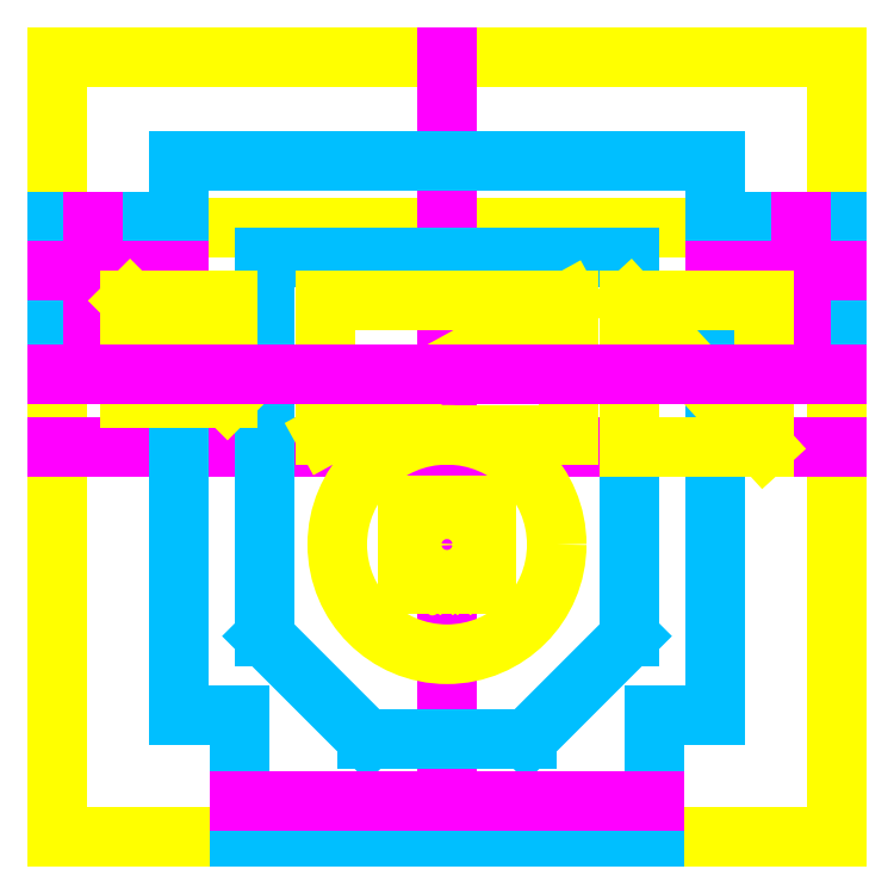
<metadata>
{"format":"dxf","ext":"dxf","renderer":"ezdxf+matplotlib","layout":"modelspace","background":"white","min_lineweight":24,"dpi":150}
</metadata>
<code>
0
SECTION
2
ENTITIES
0
LINE
8
0
10
320
20
320
30
0
11
-5.86e-14
21
320
31
0
0
LINE
8
0
10
320
20
0
30
0
11
320
21
320
31
0
0
LINE
8
0
10
-5.86e-14
20
320
30
0
11
0
21
0
31
0
0
LINE
8
0
10
0
20
0
30
0
11
320
21
0
31
0
0
LINE
8
0
10
320
20
250
30
0
11
-5.86e-14
21
250
31
0
0
LINE
8
panel
10
320
20
320
30
0
11
-5.86e-14
21
320
31
0
0
LINE
8
panel
10
320
20
0
30
0
11
320
21
320
31
0
0
LINE
8
panel
10
-5.86e-14
20
250
30
0
11
320
21
250
31
0
0
LINE
8
panel
10
320
20
0
30
0
11
320
21
320
31
0
0
LINE
8
batteries
10
320
20
320
30
0
11
-5.86e-14
21
320
31
0
0
LINE
8
batteries
10
320
20
0
30
0
11
320
21
320
31
0
0
LINE
8
batteries
10
-5.86e-14
20
320
30
0
11
0
21
0
31
0
0
LINE
8
batteries
10
0
20
0
30
0
11
320
21
0
31
0
0
LINE
8
batteries
10
320
20
250
30
0
11
-5.86e-14
21
250
31
0
0
LINE
8
panel
10
-5.86e-14
20
320
30
0
11
-5.86e-14
21
320
31
0
0
LINE
8
assi
10
160
20
320
30
0
11
160
21
0
31
0
0
LINE
8
panel
10
-3.6e-15
20
0
30
0
11
320
21
0
31
0
0
LINE
8
panel
10
-5.86e-14
20
320
30
0
11
-3.6e-15
21
0
31
0
0
POINT
8
panel
10
-4.35e-14
20
232.5
30
0
0
LINE
8
belt
10
50
20
320
30
0
11
50
21
-1.2e-14
31
0
0
LINE
8
belt
10
75
20
320
30
0
11
75
21
-1.81e-14
31
0
0
LINE
8
belt
10
270
20
-1.53e-14
30
0
11
270
21
320
31
0
0
LINE
8
belt
10
245
20
-2.34e-14
30
0
11
245
21
320
31
0
0
LINE
8
belt
10
-1.42e-14
20
20
30
0
11
320
21
20
31
0
0
LINE
8
belt
10
-1.27e-14
20
45
30
0
11
320
21
45
31
0
0
LINE
8
assi
10
-2.84e-14
20
160
30
0
11
320
21
160
31
0
0
LINE
8
belt
10
320
20
277.5
30
0
11
-5.68e-14
21
277.5
31
0
0
LINE
8
belt
10
320
20
252.5
30
0
11
-6.14e-14
21
252.5
31
0
0
LINE
8
0
10
180
20
30
30
0
11
180
21
80
31
0
0
LINE
8
0
10
180
20
30
30
0
11
30
21
30
31
0
0
LINE
8
0
10
180
20
80
30
0
11
30
21
80
31
0
0
LINE
8
0
10
30
20
30
30
0
11
30
21
80
31
0
0
MTEXT
8
0
10
103.5
20
53.95
30
0
40
15
41
100
71
5
72
2
1
HADARP
7
Standard
50
0
73
1
44
1
0
LINE
8
0
10
180
20
80
30
0
11
30
21
30
31
0
0
LINE
8
batteries
10
90
20
220
30
0
11
90
21
170
31
0
0
LINE
8
batteries
10
90
20
170
30
0
11
30
21
170
31
0
0
LINE
8
batteries
10
90
20
220
30
0
11
30
21
220
31
0
0
LINE
8
batteries
10
30
20
220
30
0
11
30
21
170
31
0
0
MTEXT
8
batteries
10
59.62
20
195.9
30
0
40
10
41
100
71
5
72
2
1
BATT
7
Standard
50
0
73
1
44
1
0
LINE
8
batteries
10
30
20
220
30
0
11
90
21
170
31
0
0
LINE
8
batteries
10
285
20
220
30
0
11
285
21
155
31
0
0
LINE
8
batteries
10
160
20
155
30
0
11
285
21
155
31
0
0
LINE
8
batteries
10
160
20
220
30
0
11
285
21
220
31
0
0
LINE
8
batteries
10
160
20
220
30
0
11
160
21
155
31
0
0
MTEXT
8
batteries
10
224.7
20
177.2
30
0
40
10
41
100
71
5
72
2
1
RADIO\P
7
Standard
50
0
73
1
44
1
0
LINE
8
batteries
10
285
20
220
30
0
11
160
21
155
31
0
0
LINE
8
frame
10
75
20
5.68e-14
30
0
11
245
21
-5.68e-14
31
0
0
LINE
8
frame
10
320
20
212.5
30
0
11
320
21
252.5
31
0
0
LINE
8
frame
10
-5.68e-14
20
212.5
30
0
11
1.137e-13
21
252.5
31
0
0
LINE
8
frame
10
75
20
50
30
0
11
75
21
5.68e-14
31
0
0
LINE
8
frame
10
245
20
-5.68e-14
30
0
11
245
21
50
31
0
0
LINE
8
frame
10
50
20
50
30
0
11
75
21
50
31
0
0
LINE
8
frame
10
85
20
82.43
30
0
11
127.4
21
40
31
0
0
LINE
8
frame
10
235
20
82.43
30
0
11
192.6
21
40
31
0
0
LINE
8
frame
10
127.4
20
40
30
0
11
192.6
21
40
31
0
0
LINE
8
frame
10
245
20
50
30
0
11
270
21
50
31
0
0
LINE
8
frame
10
-5.68e-14
20
212.5
30
0
11
50
21
212.5
31
0
0
LINE
8
frame
10
1.137e-13
20
252.5
30
0
11
50
21
252.5
31
0
0
LINE
8
frame
10
270
20
212.5
30
0
11
320
21
212.5
31
0
0
LINE
8
frame
10
270
20
252.5
30
0
11
320
21
252.5
31
0
0
LINE
8
frame
10
270
20
50
30
0
11
270
21
212.5
31
0
0
LINE
8
frame
10
50
20
212.5
30
0
11
50
21
50
31
0
0
LINE
8
frame
10
270
20
252.5
30
0
11
270
21
277.5
31
0
0
LINE
8
frame
10
50
20
277.5
30
0
11
50
21
252.5
31
0
0
LINE
8
frame
10
270
20
277.5
30
0
11
50
21
277.5
31
0
0
LINE
8
frame
10
85
20
237.5
30
0
11
85
21
82.43
31
0
0
LINE
8
frame
10
235
20
237.5
30
0
11
85
21
237.5
31
0
0
LINE
8
frame
10
235
20
237.5
30
0
11
235
21
82.43
31
0
0
LINE
8
assi
10
75
20
15
30
0
11
245
21
15
31
0
0
LINE
8
assi
10
15
20
212.5
30
0
11
15
21
252.5
31
0
0
LINE
8
assi
10
270
20
232.5
30
0
11
320
21
232.5
31
0
0
LINE
8
assi
10
8.53e-14
20
232.5
30
0
11
50
21
232.5
31
0
0
LINE
8
assi
10
305
20
212.5
30
0
11
305
21
252.5
31
0
0
LINE
8
0
10
200
20
220
30
0
11
30
21
220
31
0
0
LINE
8
0
10
200
20
220
30
0
11
200
21
100
31
0
0
LINE
8
0
10
30
20
220
30
0
11
30
21
100
31
0
0
LINE
8
0
10
200
20
100
30
0
11
30
21
100
31
0
0
MTEXT
8
0
10
114.6
20
160.3
30
0
40
30
41
100
71
5
72
2
1
BSM-2
7
Standard
50
0
73
1
44
1
0
LINE
8
0
10
30
20
220
30
0
11
200
21
100
31
0
0
LINE
8
0
10
220
20
220
30
0
11
290
21
220
31
0
0
LINE
8
0
10
220
20
220
30
0
11
220
21
120
31
0
0
LINE
8
0
10
290
20
220
30
0
11
290
21
120
31
0
0
LINE
8
0
10
220
20
120
30
0
11
290
21
120
31
0
0
MTEXT
8
0
10
256.1
20
170
30
0
40
15
41
100
71
5
72
2
1
POLIF.
7
Standard
50
90
73
1
44
1
0
LINE
8
0
10
220
20
120
30
0
11
290
21
220
31
0
0
LINE
8
panel
10
30
20
220
30
0
11
30
21
180
31
0
0
LINE
8
panel
10
30
20
220
30
0
11
70
21
220
31
0
0
LINE
8
panel
10
30
20
180
30
0
11
70
21
180
31
0
0
LINE
8
panel
10
70
20
220
30
0
11
70
21
180
31
0
0
MTEXT
8
panel
10
49.06
20
199.6
30
0
40
10
41
100
71
5
72
2
1
GPS
7
Standard
50
0
73
1
44
1
0
LINE
8
panel
10
30
20
220
30
0
11
70
21
180
31
0
0
LINE
8
panel
10
290
20
160
30
0
11
290
21
220
31
0
0
LINE
8
panel
10
290
20
160
30
0
11
235
21
160
31
0
0
LINE
8
panel
10
235
20
160
30
0
11
235
21
220
31
0
0
LINE
8
panel
10
290
20
220
30
0
11
235
21
220
31
0
0
MTEXT
8
panel
10
263.2
20
183.2
30
0
40
10
41
100
71
5
72
2
1
SMS\P
7
Standard
50
0
73
1
44
1
0
LINE
8
panel
10
235
20
220
30
0
11
290
21
160
31
0
0
LINE
8
panel
10
210
20
220
30
0
11
210
21
165
31
0
0
LINE
8
panel
10
210
20
165
30
0
11
110
21
165
31
0
0
LINE
8
panel
10
210
20
220
30
0
11
110
21
220
31
0
0
LINE
8
panel
10
110
20
220
30
0
11
110
21
165
31
0
0
MTEXT
8
panel
10
161.7
20
193.5
30
0
40
10
41
100
71
5
72
2
1
PANEL
7
Standard
50
0
73
1
44
1
0
LINE
8
panel
10
210
20
220
30
0
11
110
21
165
31
0
0
CIRCLE
8
panel
10
160
20
120
30
0
40
10
0
LINE
8
panel
10
176
20
136
30
0
11
176
21
104
31
0
0
LINE
8
panel
10
144
20
104
30
0
11
176
21
104
31
0
0
LINE
8
panel
10
144
20
136
30
0
11
176
21
136
31
0
0
LINE
8
panel
10
144
20
136
30
0
11
144
21
104
31
0
0
CIRCLE
8
panel
10
160
20
120
30
0
40
45
0
MTEXT
8
panel
10
160.6
20
96.11
30
0
40
10
41
100
71
5
72
2
1
CAM
7
Standard
50
0
73
1
44
1
0
LINE
8
assi
10
8e-15
20
190
30
0
11
320
21
190
31
0
0
ENDSEC
0
EOF

</code>
